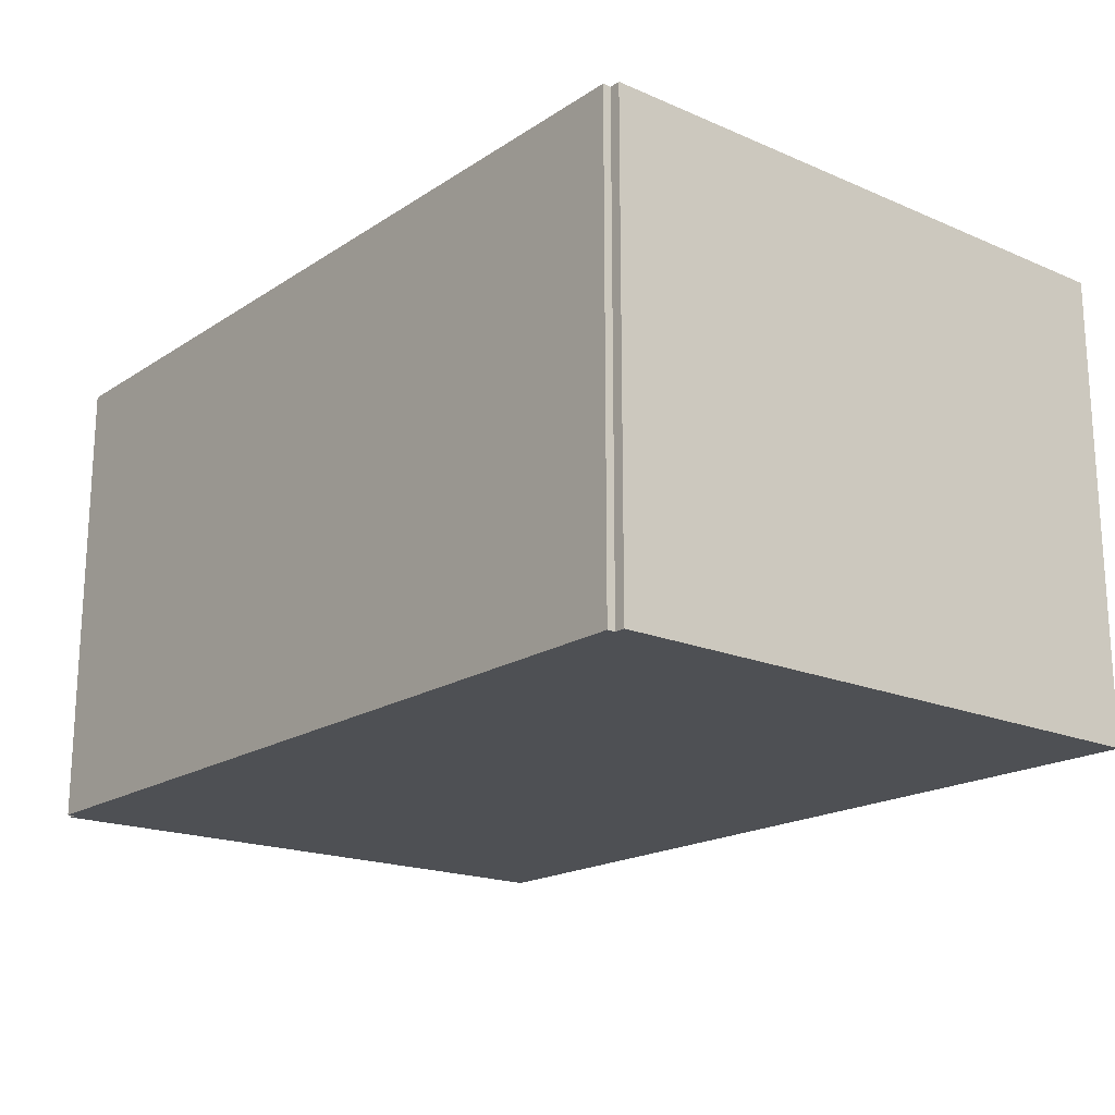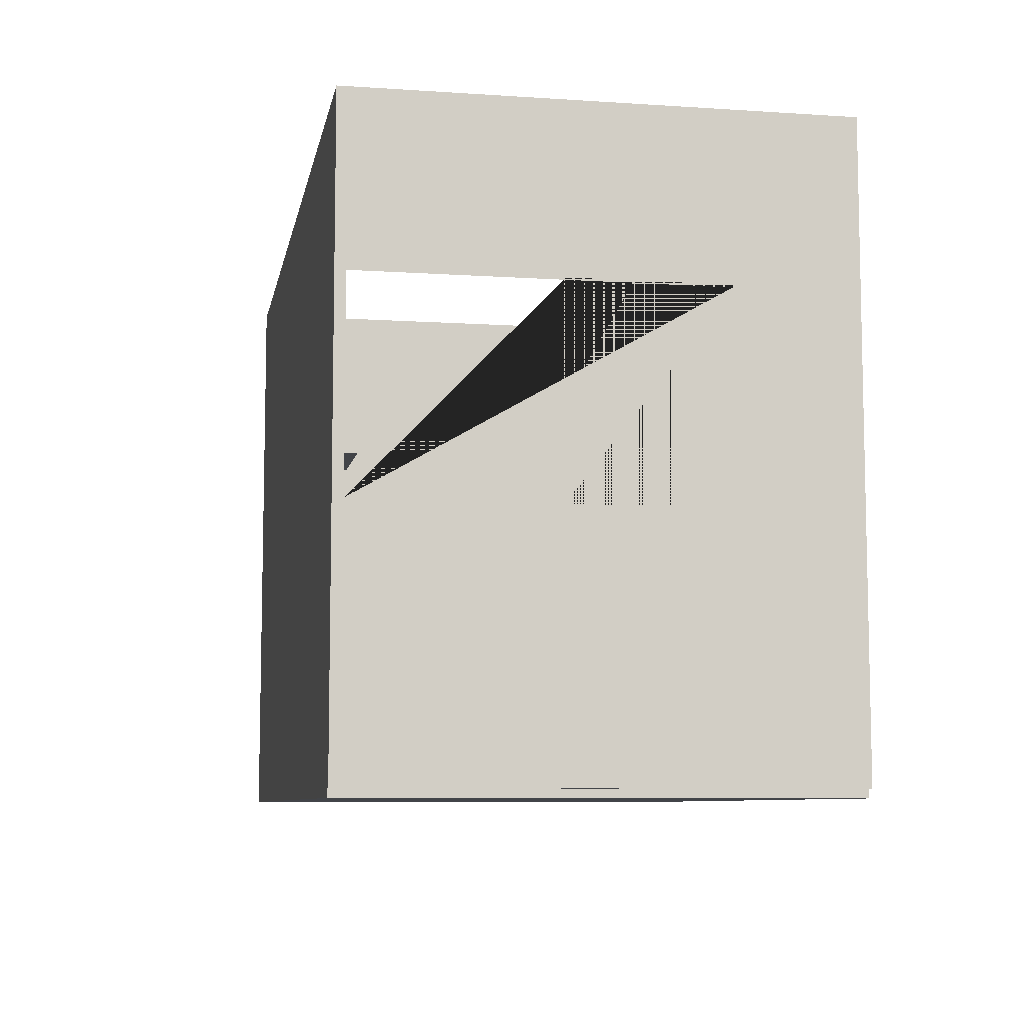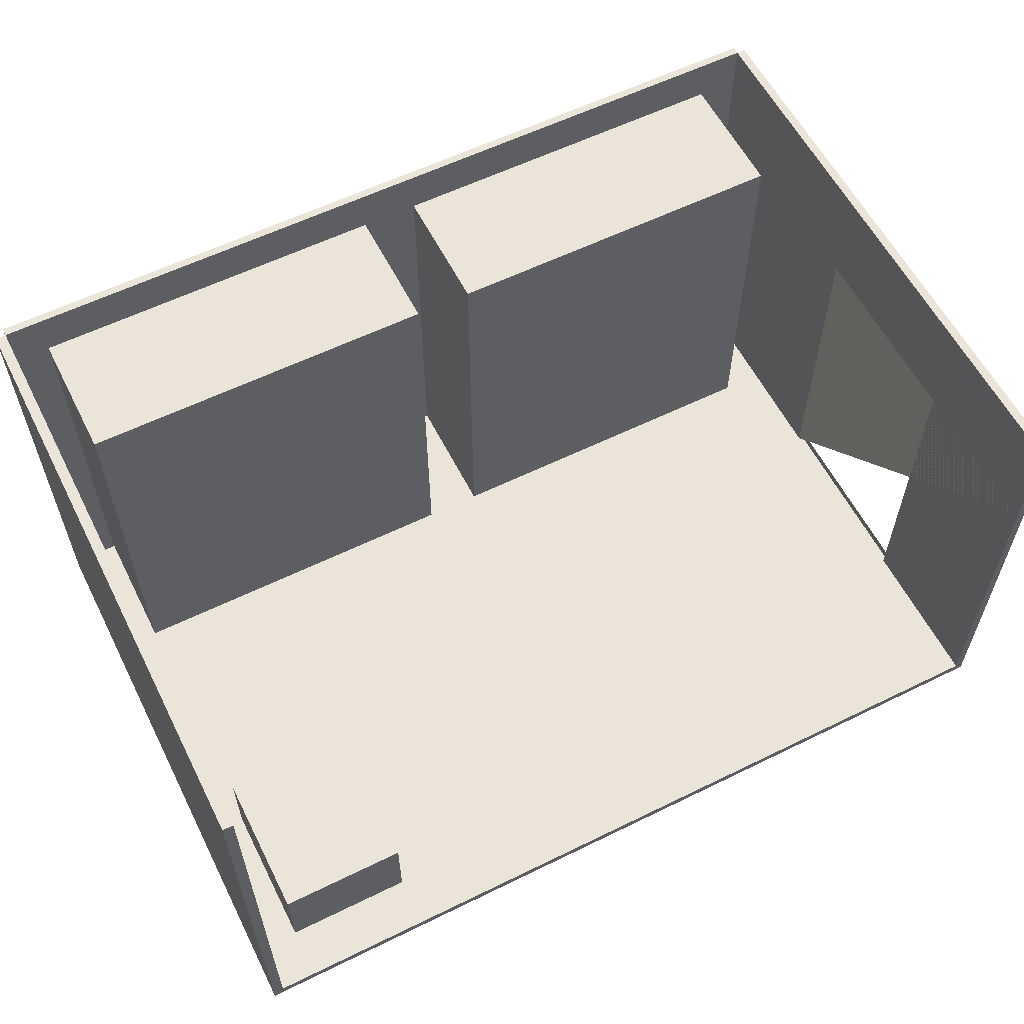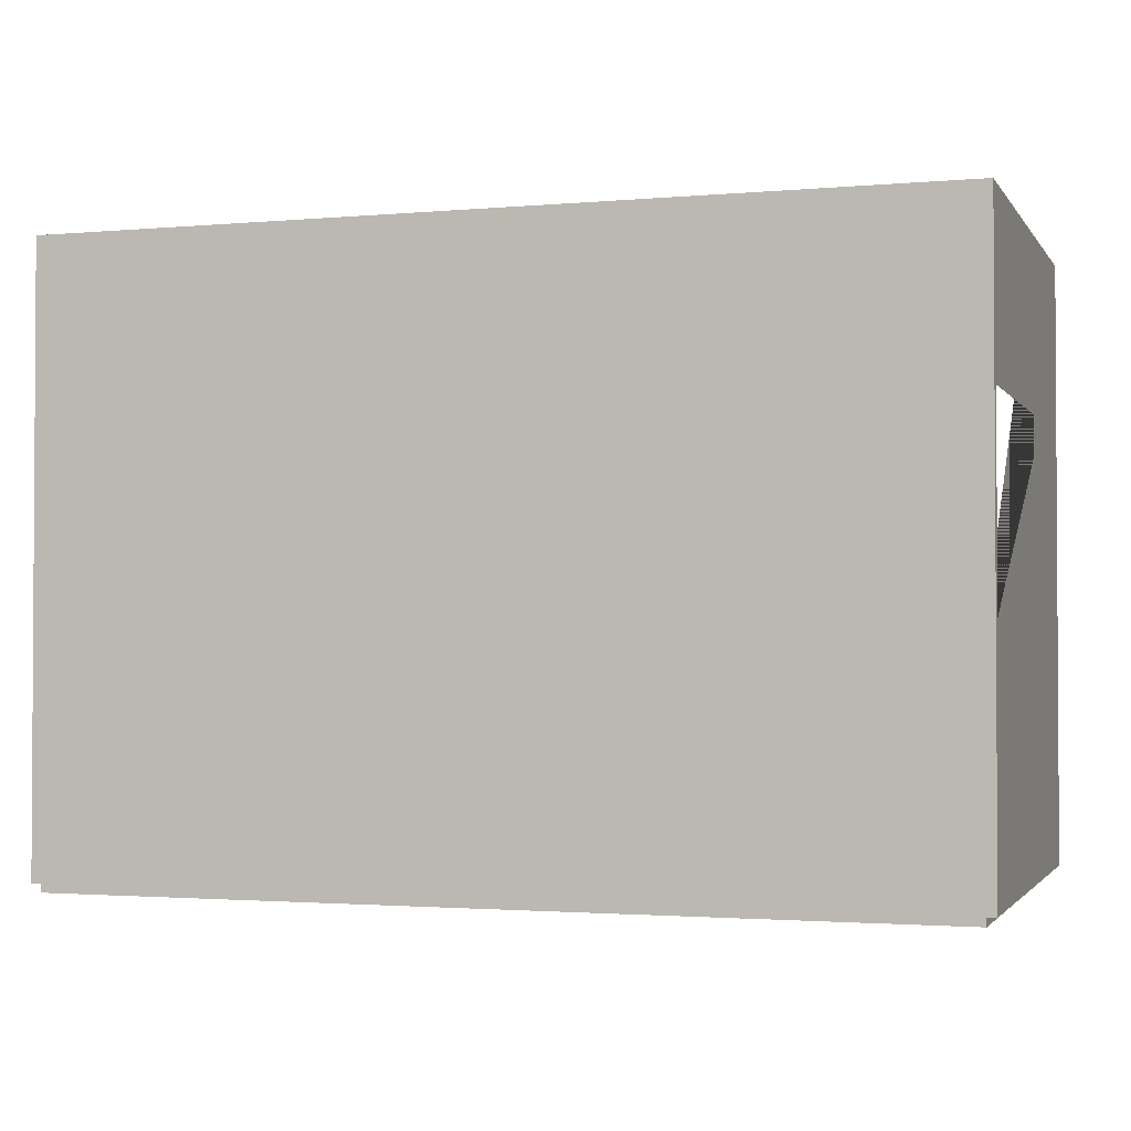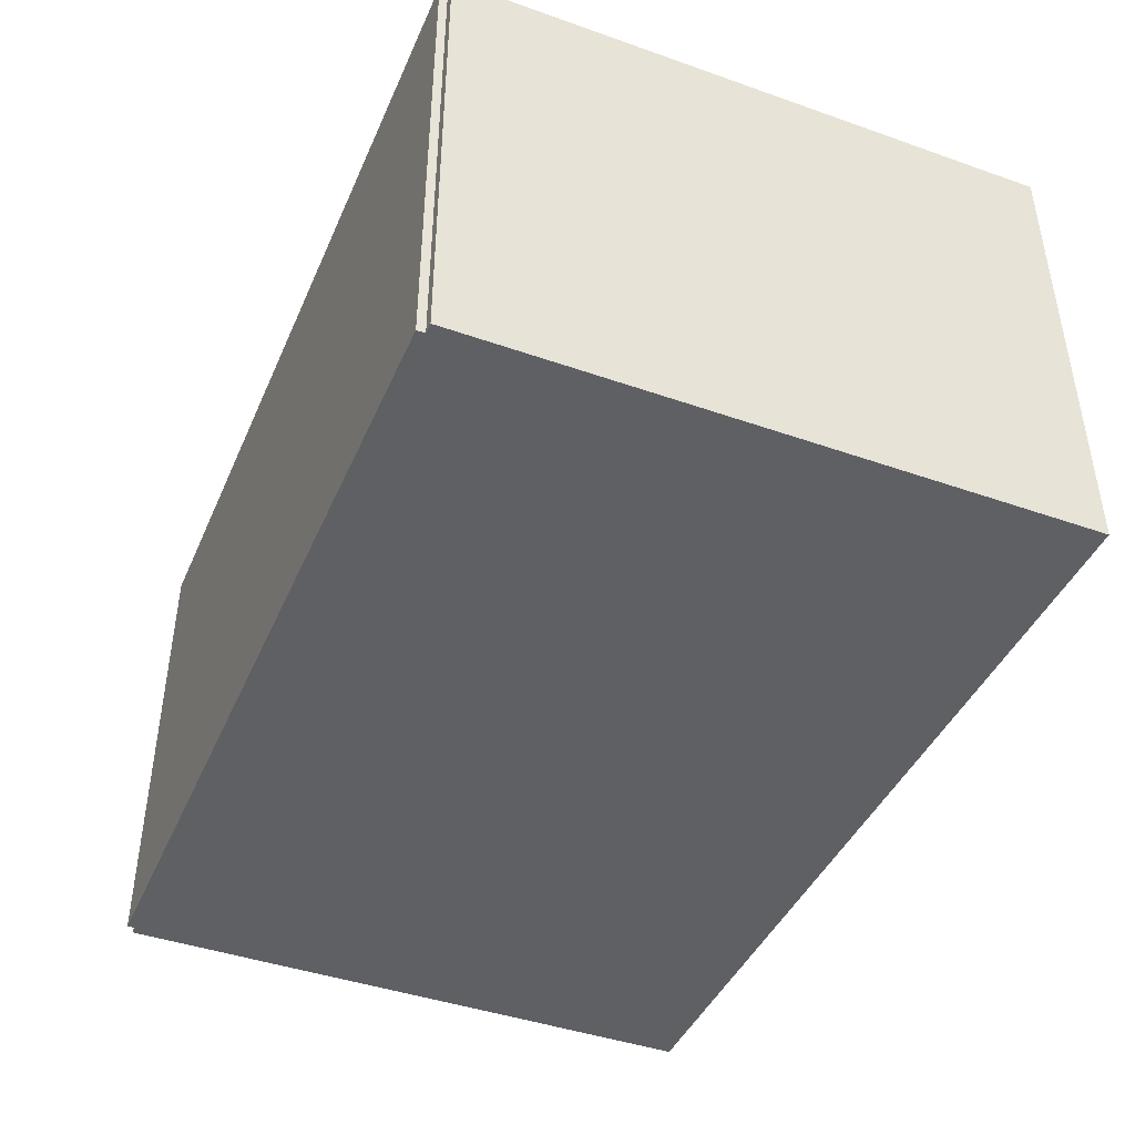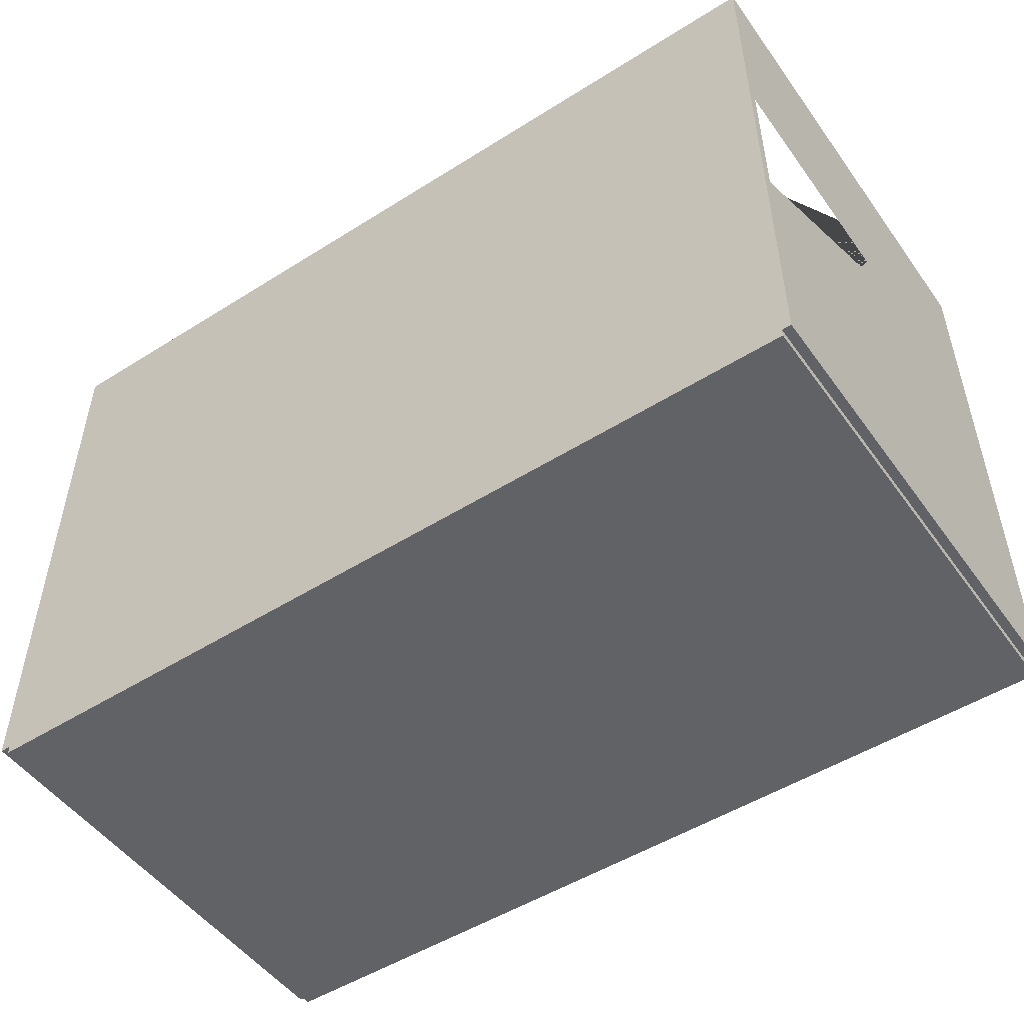
<metadata>
{"format":"obj","ext":"obj","renderer":"f3d","projection":"perspective","resolution":1024,"background":"white","views":[{"elev":-18.6,"azim":-129.3,"up":"+Y"},{"elev":-8.0,"azim":79.6,"up":"+Z"},{"elev":59.0,"azim":-26.8,"up":"+Y"},{"elev":-1.9,"azim":17.8,"up":"+Z"},{"elev":-43.1,"azim":-112.6,"up":"+Y"},{"elev":-50.5,"azim":34.6,"up":"+Z"}]}
</metadata>
<code>
g default
v -16.72 0 9.631
v 12.83 0 9.631
v -16.72 0.3435 9.631
v 12.83 0.3435 9.631
v -16.72 0.3435 -10.91
v 12.83 0.3435 -10.91
v -16.72 0 -10.91
v 12.83 0 -10.91
v 12.83 0 -10.91
v 12.83 0 9.631
v 12.83 0.3435 -10.91
v 12.83 0.3435 9.631
v 12.83 0 -10.91
v 12.83 0 9.631
v 12.83 0.3435 -10.91
v 12.83 0.3435 9.631
v 13.14 0 -10.91
v 13.14 0 9.631
v 13.14 0.3435 -10.91
v 13.14 0.3435 9.631
v 12.83 16.07 9.631
v 12.83 16.07 -10.91
v 13.14 16.07 9.631
v 13.14 16.07 -10.91
v -16.72 0.3435 -11.19
v 12.83 0.3435 -11.19
v 12.83 -0 -11.19
v -16.72 -0 -11.19
v -16.72 16.07 -10.91
v 12.83 16.07 -10.91
v 12.83 16.07 -11.19
v -16.72 16.07 -11.19
v -17.08 0 -10.91
v -17.08 0 9.631
v -17.08 0.3435 9.631
v -17.08 0.3435 -10.91
v -16.72 16.07 9.631
v -16.72 16.07 -10.91
v -17.08 16.07 -10.91
v -17.08 16.07 9.631
v 12.83 0.3435 4.148
v 13.14 0.3435 4.148
v 13.14 0 4.148
v 12.83 0 4.148
v 12.83 0 -2.647
v 13.14 0.3435 -2.647
v 12.83 0.3435 4.148
v 12.83 0.3435 -2.647
v 12.83 12.17 9.631
v 13.14 12.17 9.631
v 13.14 12.17 4.148
v 13.14 12.17 -2.647
v 13.14 12.17 -10.91
v 12.83 12.17 -10.91
v 12.83 12.17 -2.647
v 12.83 12.17 4.148
g Paredes
f 1 2 4 3
f 41 6 5 3 4
f 25 26 27 28
f 7 8 2 1
f 43 17 19 46 42 20 18
f 35 36 33 34
f 2 8 9 10
f 8 6 11 9
f 6 41 4 12 11
f 4 2 10 12
f 10 9 13 45 44 14
f 9 11 15 13
f 11 12 16 47 48 15
f 12 10 14 16
f 44 45 13 17 43 18 14
f 13 15 19 17
f 23 24 22 21
f 16 14 18 20
f 49 21 22 54 15 48 55 56 47 16
f 50 23 21 49 16 20
f 51 52 46 19 53 24 23 50 20 42
f 54 22 24 53 19 15
f 29 30 31 32
f 6 8 27 26
f 8 7 28 27
f 7 5 25 28
f 5 6 30 29
f 6 26 31 30
f 26 25 32 31
f 25 5 29 32
f 33 7 1 34
f 1 3 35 34
f 37 38 39 40
f 5 7 33 36
f 3 5 38 37
f 5 36 39 38
f 40 39 36 35
f 35 3 37 40
g default
v -15.45 0.01992 7.863
v -11.02 0.01992 7.863
v -15.45 3.352 7.863
v -11.02 3.352 7.863
v -15.45 3.352 2.748
v -11.02 3.352 2.748
v -15.45 0.01992 2.748
v -11.02 0.01992 2.748
g Caida
f 57 58 60 59
f 59 60 62 61
f 61 62 64 63
f 63 64 58 57
f 58 64 62 60
f 63 57 59 61
g default
v -15.45 0.01992 -6.318
v -2.97 0.01992 -6.318
v -15.45 14.48 -6.318
v -2.97 14.48 -6.318
v -15.45 14.48 -10.97
v -2.97 14.48 -10.97
v -15.45 0.01992 -10.97
v -2.97 0.01992 -10.97
g Estanteria
f 65 66 68 67
f 67 68 70 69
f 69 70 72 71
f 71 72 66 65
f 66 72 70 68
f 71 65 67 69
g default
v -0.9763 0.01992 -6.318
v 11.39 0.01992 -6.318
v -0.9763 14.48 -6.318
v 11.39 14.48 -6.318
v -0.9763 14.48 -10.97
v 11.39 14.48 -10.97
v -0.9763 0.01992 -10.97
v 11.39 0.01992 -10.97
g Estanteria_2
f 73 74 76 75
f 75 76 78 77
f 77 78 80 79
f 79 80 74 73
f 74 80 78 76
f 79 73 75 77

</code>
